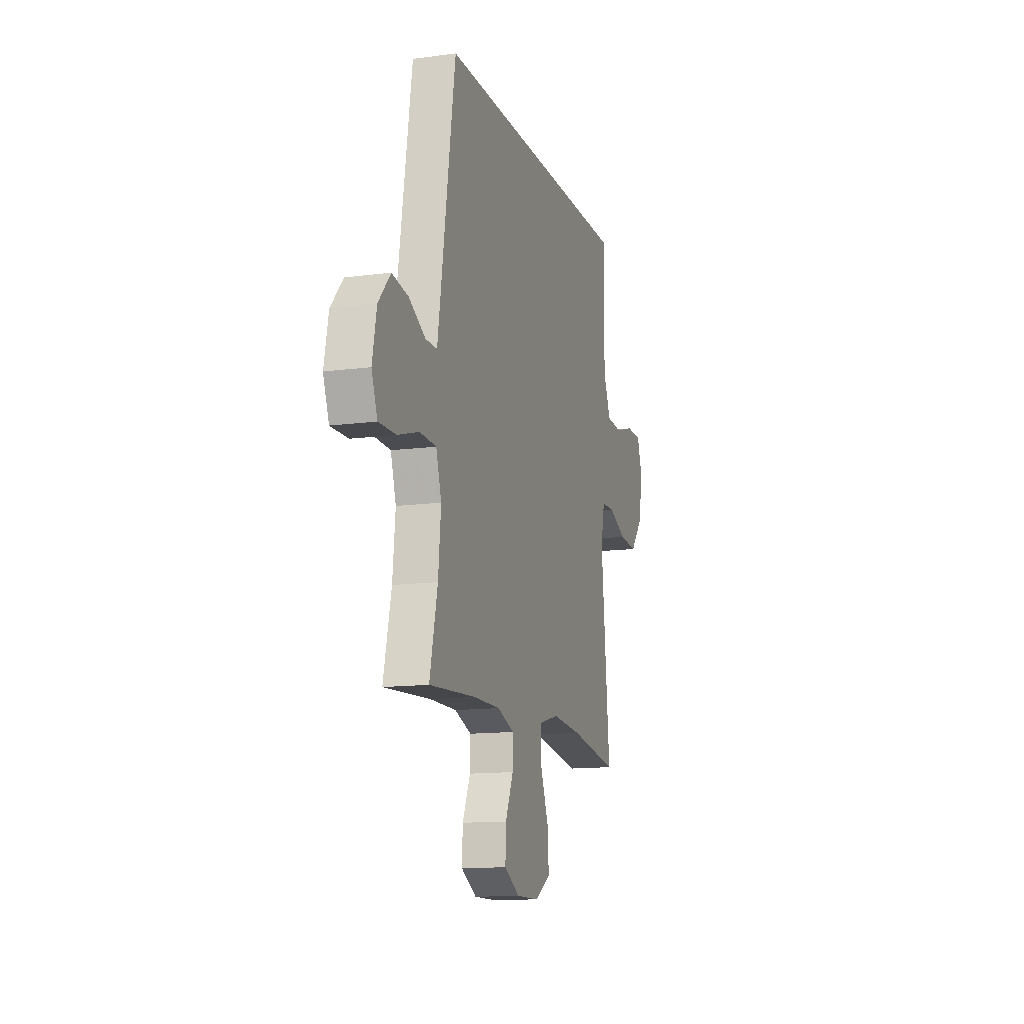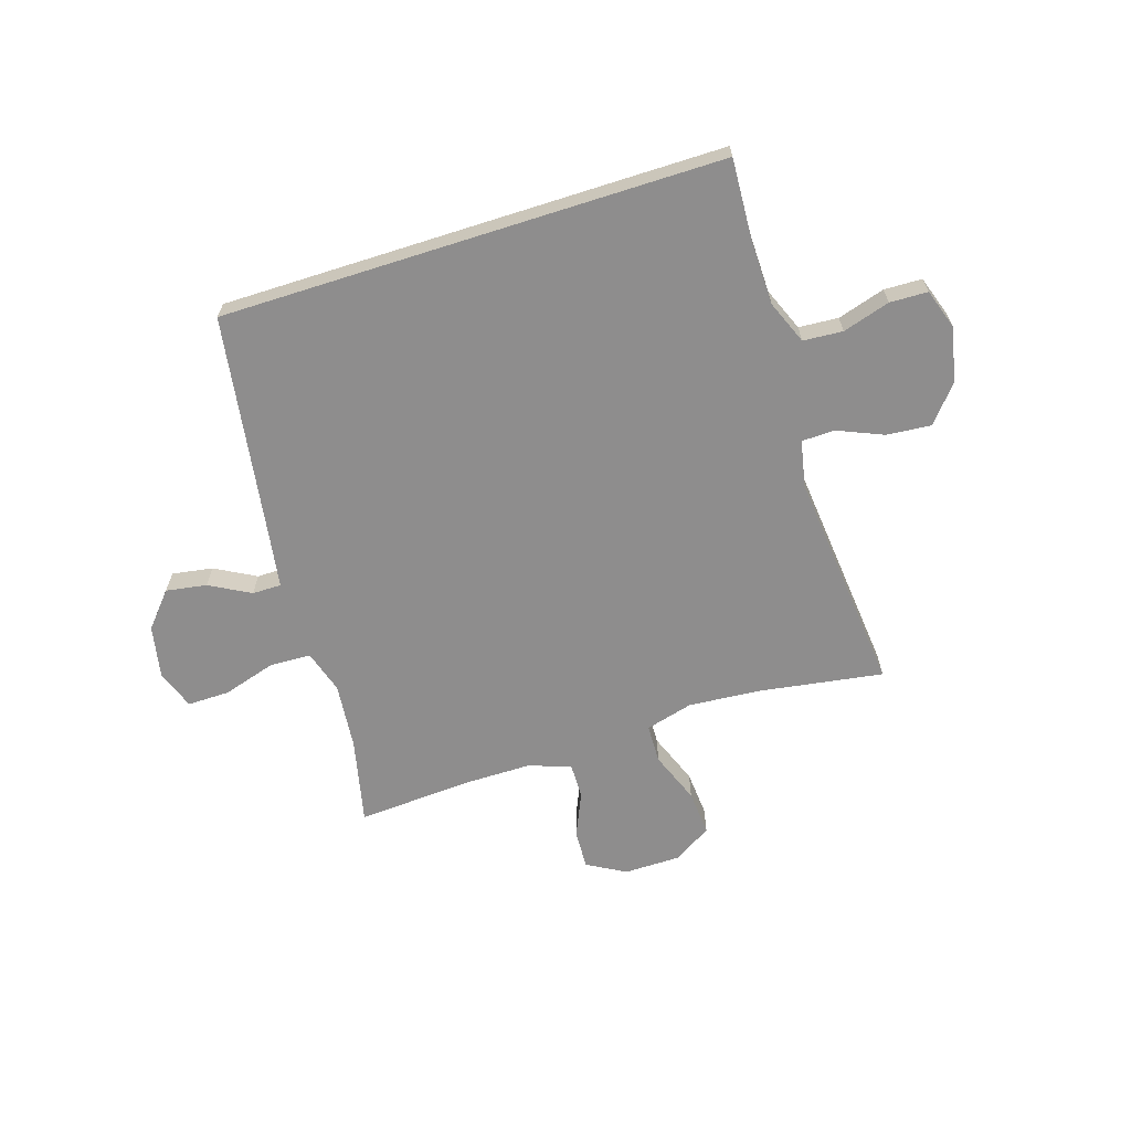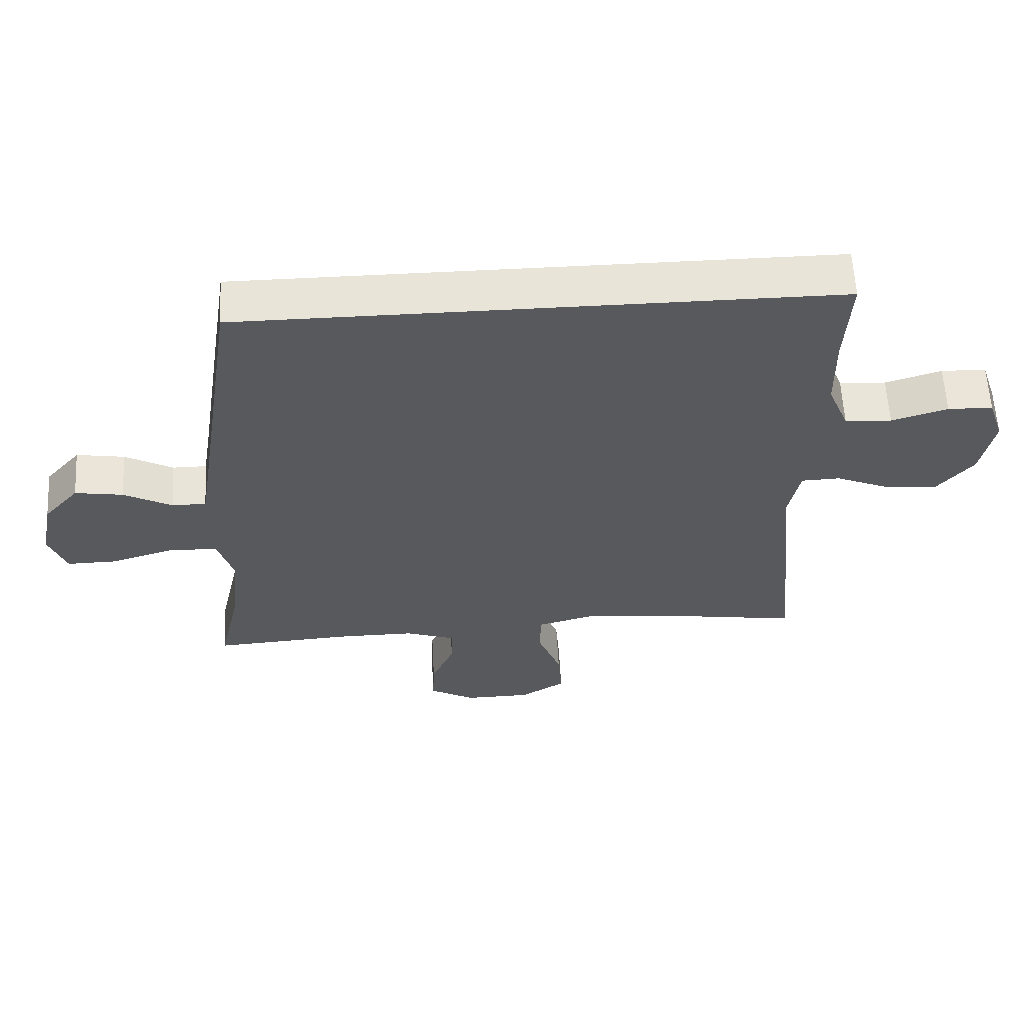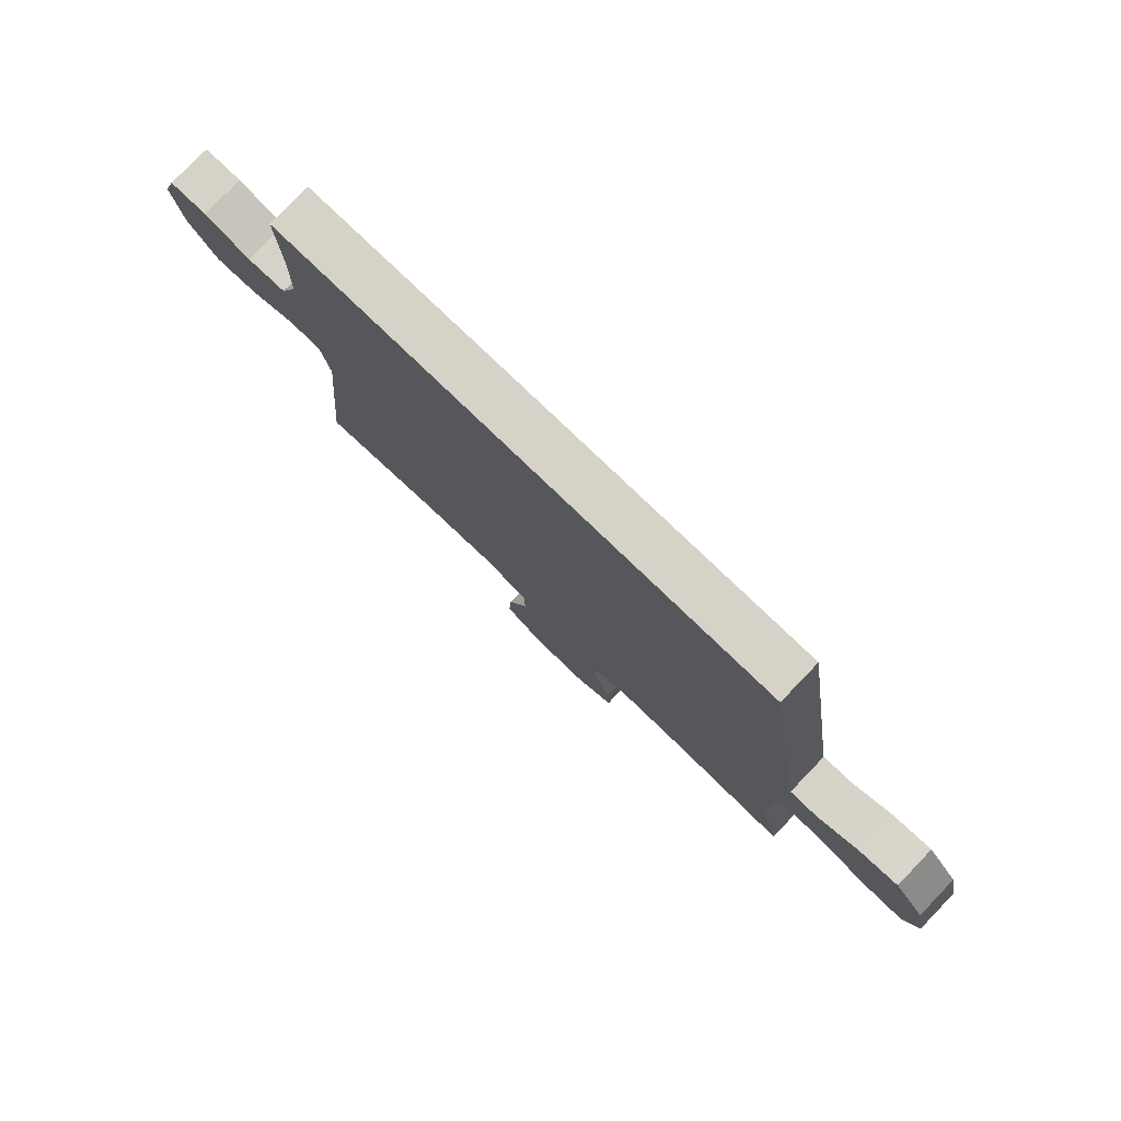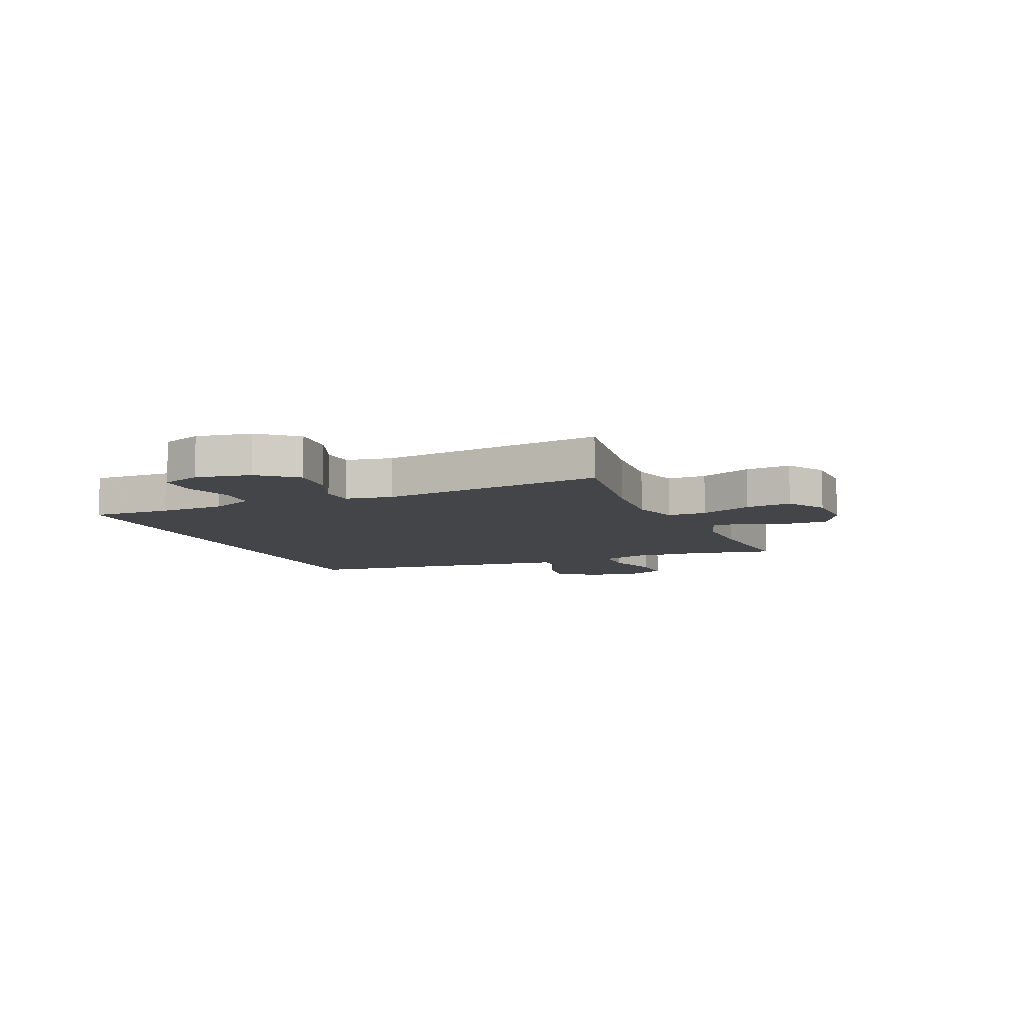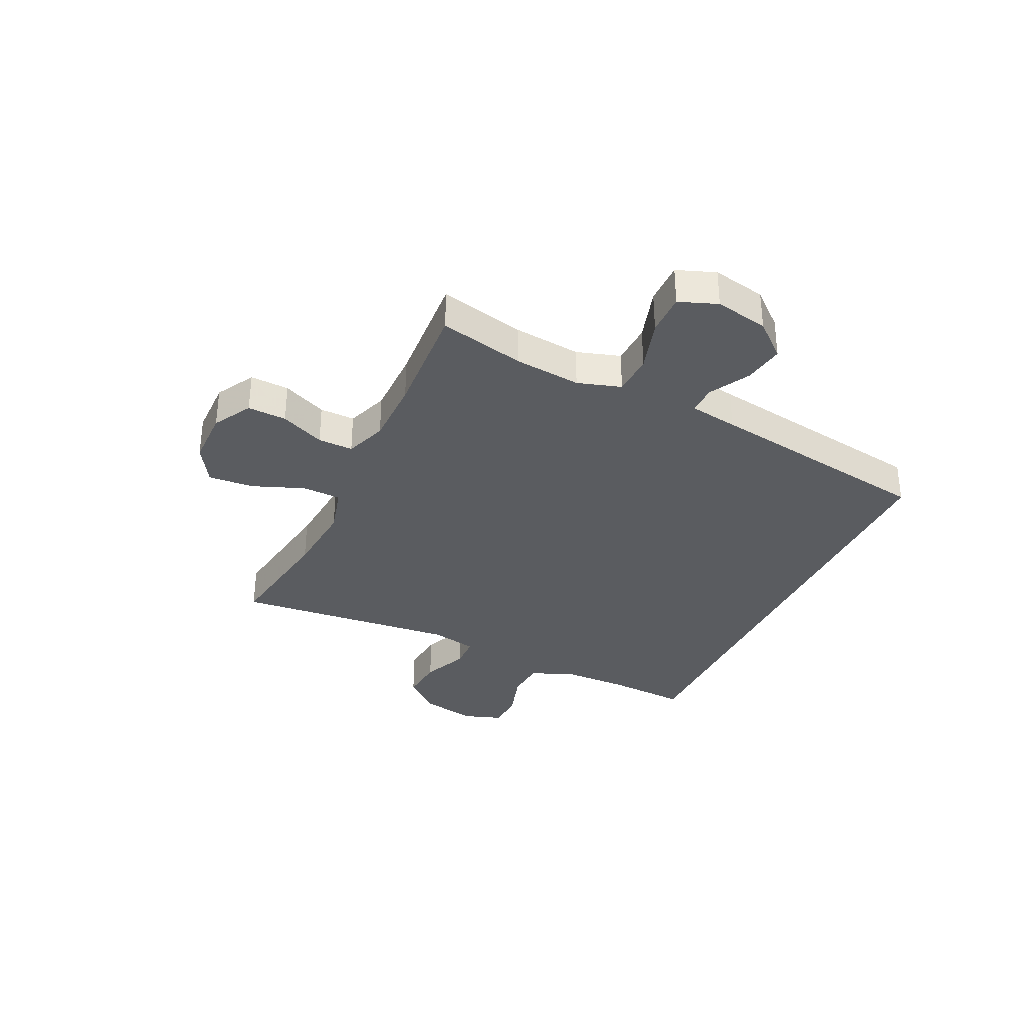
<metadata>
{"format":"obj","ext":"obj","renderer":"f3d","projection":"perspective","resolution":1024,"background":"white","views":[{"elev":-13.2,"azim":-73.0,"up":"+Z"},{"elev":-64.7,"azim":17.7,"up":"+Y"},{"elev":60.1,"azim":-3.1,"up":"+Z"},{"elev":78.3,"azim":-136.1,"up":"+Z"},{"elev":-8.9,"azim":113.9,"up":"+Y"},{"elev":-33.9,"azim":-115.2,"up":"+Y"}]}
</metadata>
<code>
v -0.5 0.07 -0.5
v -0.465 0.07 -0.346
v -0.453 0.07 -0.226
v -0.477 0.07 -0.148
v -0.551 0.07 -0.145
v -0.646 0.07 -0.174
v -0.722 0.07 -0.175
v -0.748 0.07 -0.106
v -0.729 0.07 -0.01
v -0.675 0.07 0.052
v -0.602 0.07 0.04
v -0.529 0.07 0
v -0.477 0.07 0
v -0.463 0.07 0.087
v -0.399 0.07 0.5
v 0.5 0.07 0.5
v 0.492 0.07 0.357
v 0.494 0.07 0.239
v 0.526 0.07 0.161
v 0.597 0.07 0.156
v 0.682 0.07 0.182
v 0.75 0.07 0.18
v 0.774 0.07 0.109
v 0.754 0.07 0.011
v 0.699 0.07 -0.055
v 0.619 0.07 -0.048
v 0.537 0.07 -0.013
v 0.478 0.07 -0.015
v 0.461 0.07 -0.098
v 0.5 0.07 -0.5
v 0.282 0.07 -0.466
v 0.149 0.07 -0.455
v 0.063 0.07 -0.478
v 0.061 0.07 -0.548
v 0.097 0.07 -0.641
v 0.103 0.07 -0.723
v 0.034 0.07 -0.765
v -0.067 0.07 -0.766
v -0.136 0.07 -0.727
v -0.133 0.07 -0.657
v -0.098 0.07 -0.577
v -0.097 0.07 -0.514
v -0.172 0.07 -0.487
v -0.292 0.07 -0.487
v -0.5 0 -0.5
v -0.465 0 -0.346
v -0.453 0 -0.226
v -0.477 0 -0.148
v -0.551 0 -0.145
v -0.646 0 -0.174
v -0.722 0 -0.175
v -0.748 0 -0.106
v -0.729 0 -0.01
v -0.675 0 0.052
v -0.602 0 0.04
v -0.529 0 0
v -0.477 0 0
v -0.463 0 0.087
v -0.399 0 0.5
v 0.5 0 0.5
v 0.492 0 0.357
v 0.494 0 0.239
v 0.526 0 0.161
v 0.597 0 0.156
v 0.682 0 0.182
v 0.75 0 0.18
v 0.774 0 0.109
v 0.754 0 0.011
v 0.699 0 -0.055
v 0.619 0 -0.048
v 0.537 0 -0.013
v 0.478 0 -0.015
v 0.461 0 -0.098
v 0.5 0 -0.5
v 0.282 0 -0.466
v 0.149 0 -0.455
v 0.063 0 -0.478
v 0.061 0 -0.548
v 0.097 0 -0.641
v 0.103 0 -0.723
v 0.034 0 -0.765
v -0.067 0 -0.766
v -0.136 0 -0.727
v -0.133 0 -0.657
v -0.098 0 -0.577
v -0.097 0 -0.514
v -0.172 0 -0.487
v -0.292 0 -0.487
f 38 39 40 41
f 38 41 42
f 37 38 42
f 34 35 36 37
f 33 34 37 42
f 32 33 42 43
f 29 30 31
f 28 29 31 32
f 24 25 26 27
f 24 27 28
f 23 24 28
f 20 21 22 23
f 19 20 23 28
f 18 19 28 32
f 14 15 16 17
f 13 14 17 18
f 9 10 11 12
f 9 12 13
f 8 9 13
f 5 6 7 8
f 4 5 8 13
f 3 4 13 18
f 44 1 2
f 18 32 43 44
f 2 3 18 44
f 85 84 83 82
f 86 85 82
f 86 82 81
f 81 80 79 78
f 86 81 78 77
f 87 86 77 76
f 75 74 73
f 76 75 73 72
f 71 70 69 68
f 72 71 68
f 72 68 67
f 67 66 65 64
f 72 67 64 63
f 76 72 63 62
f 61 60 59 58
f 62 61 58 57
f 56 55 54 53
f 57 56 53
f 57 53 52
f 52 51 50 49
f 57 52 49 48
f 62 57 48 47
f 46 45 88
f 88 87 76 62
f 88 62 47 46
f 1 45 46 2
f 2 46 47 3
f 3 47 48 4
f 4 48 49 5
f 5 49 50 6
f 6 50 51 7
f 7 51 52 8
f 8 52 53 9
f 9 53 54 10
f 10 54 55 11
f 11 55 56 12
f 12 56 57 13
f 13 57 58 14
f 14 58 59 15
f 15 59 60 16
f 16 60 61 17
f 17 61 62 18
f 18 62 63 19
f 19 63 64 20
f 20 64 65 21
f 21 65 66 22
f 22 66 67 23
f 23 67 68 24
f 24 68 69 25
f 25 69 70 26
f 26 70 71 27
f 27 71 72 28
f 28 72 73 29
f 29 73 74 30
f 30 74 75 31
f 31 75 76 32
f 32 76 77 33
f 33 77 78 34
f 34 78 79 35
f 35 79 80 36
f 36 80 81 37
f 37 81 82 38
f 38 82 83 39
f 39 83 84 40
f 40 84 85 41
f 41 85 86 42
f 42 86 87 43
f 43 87 88 44
f 44 88 45 1

</code>
